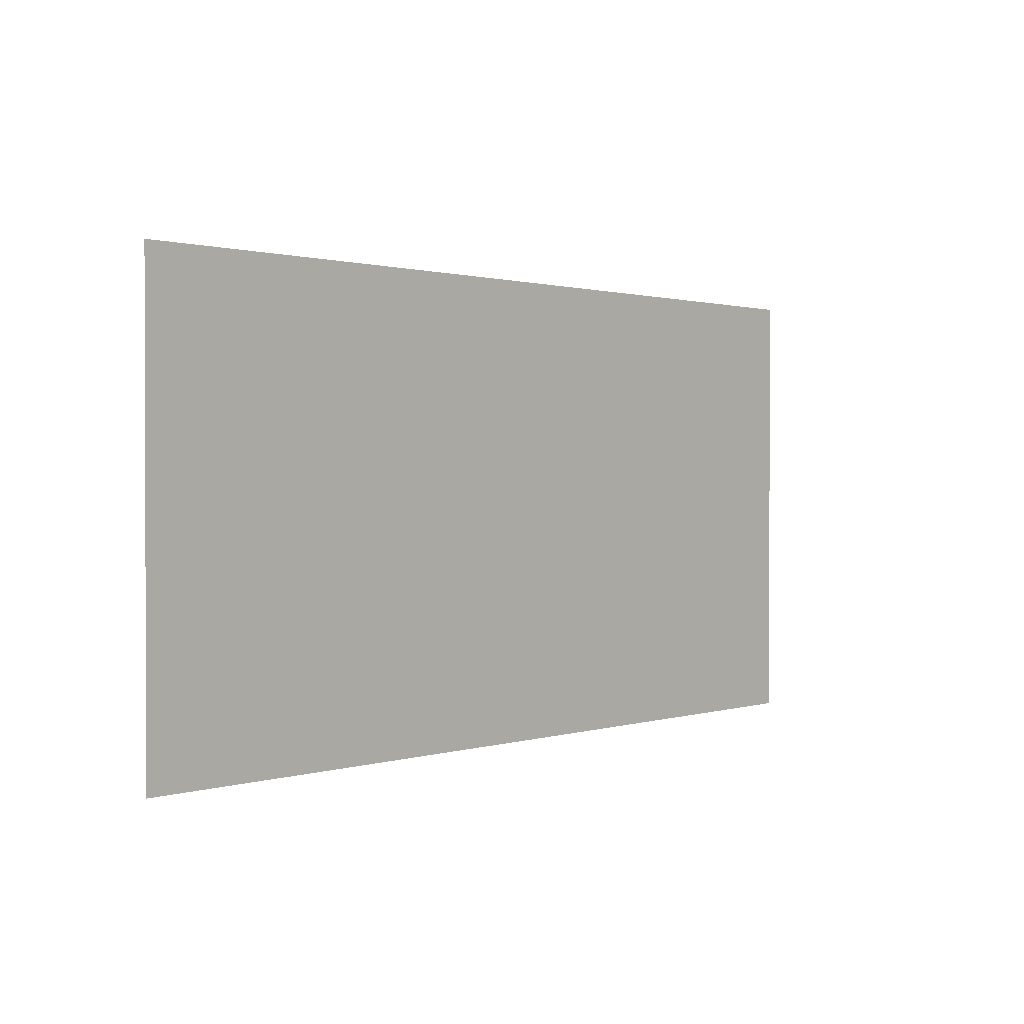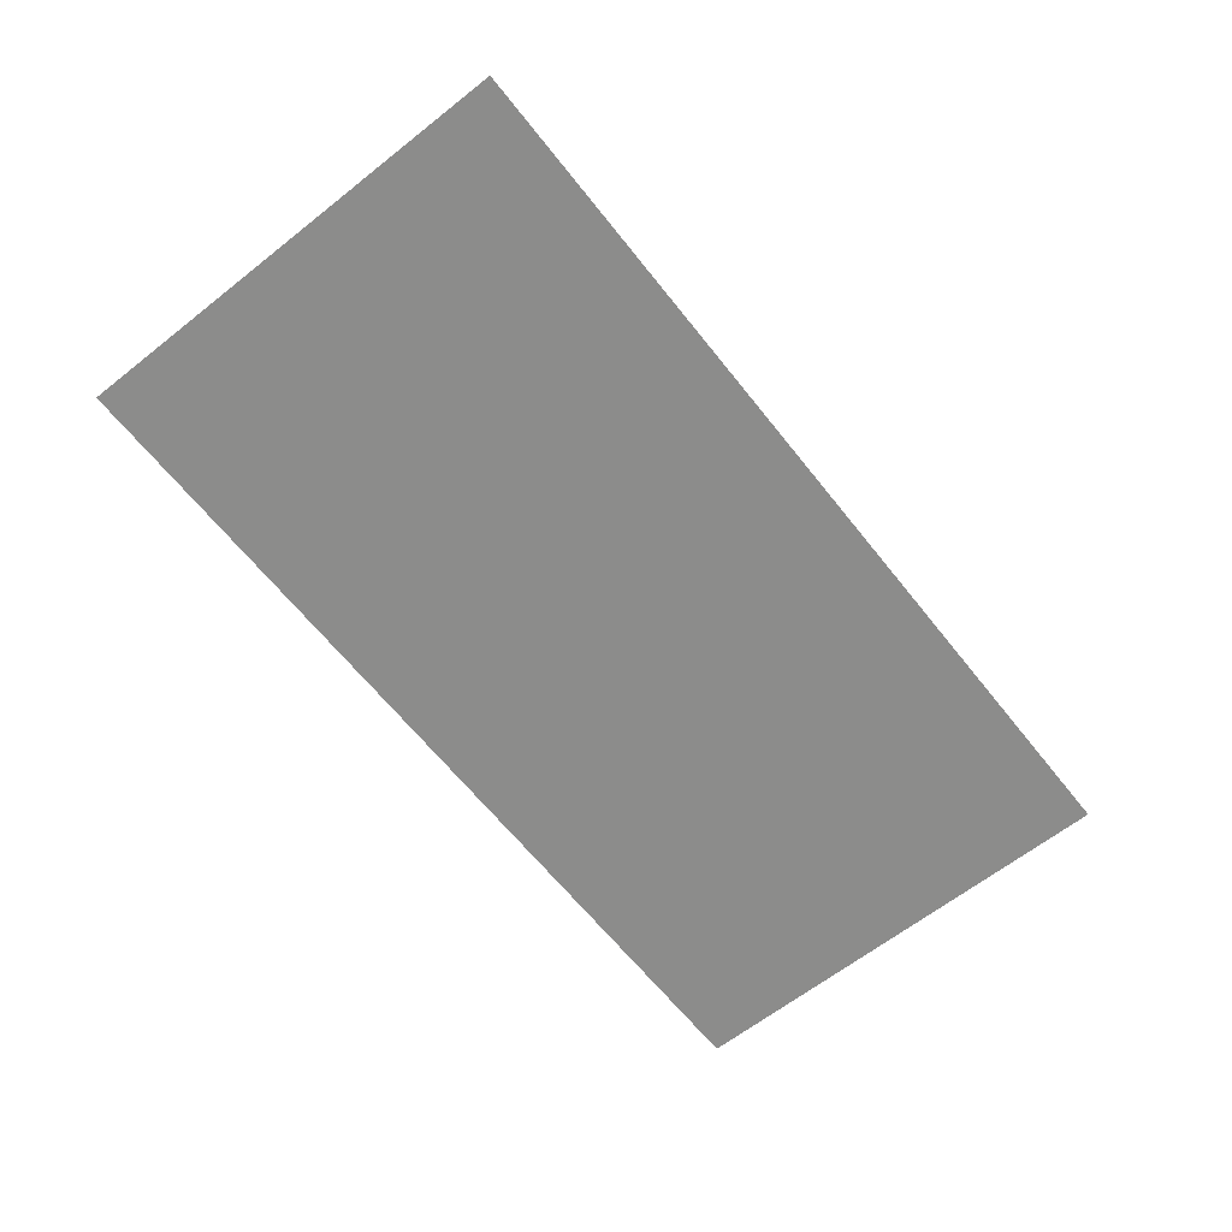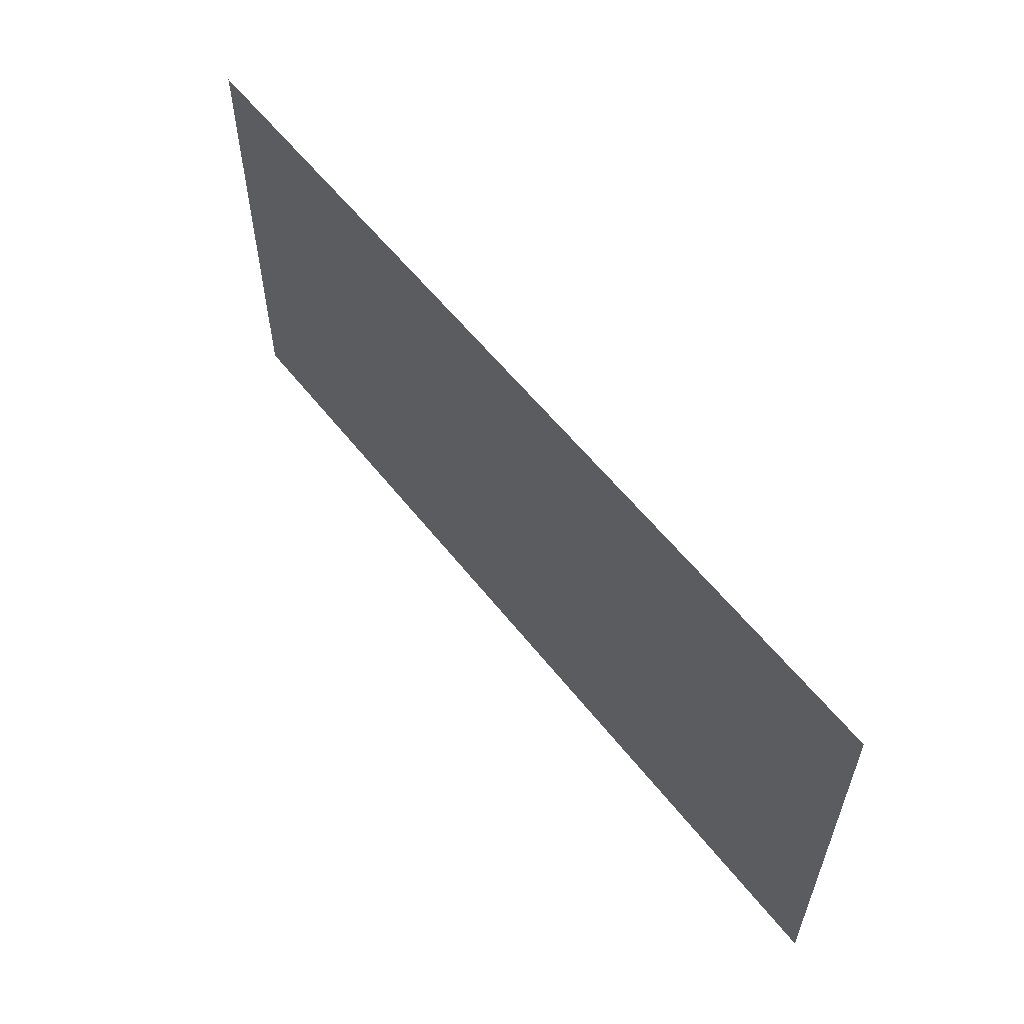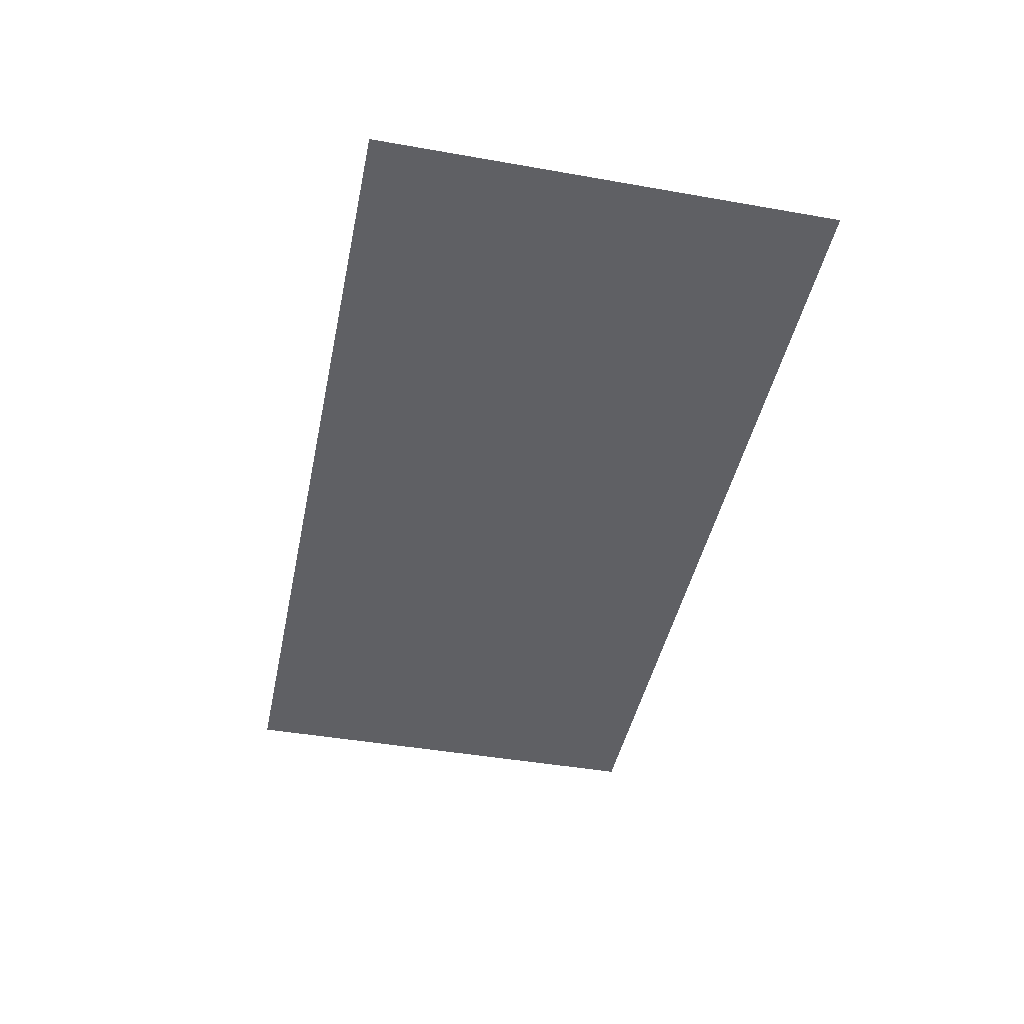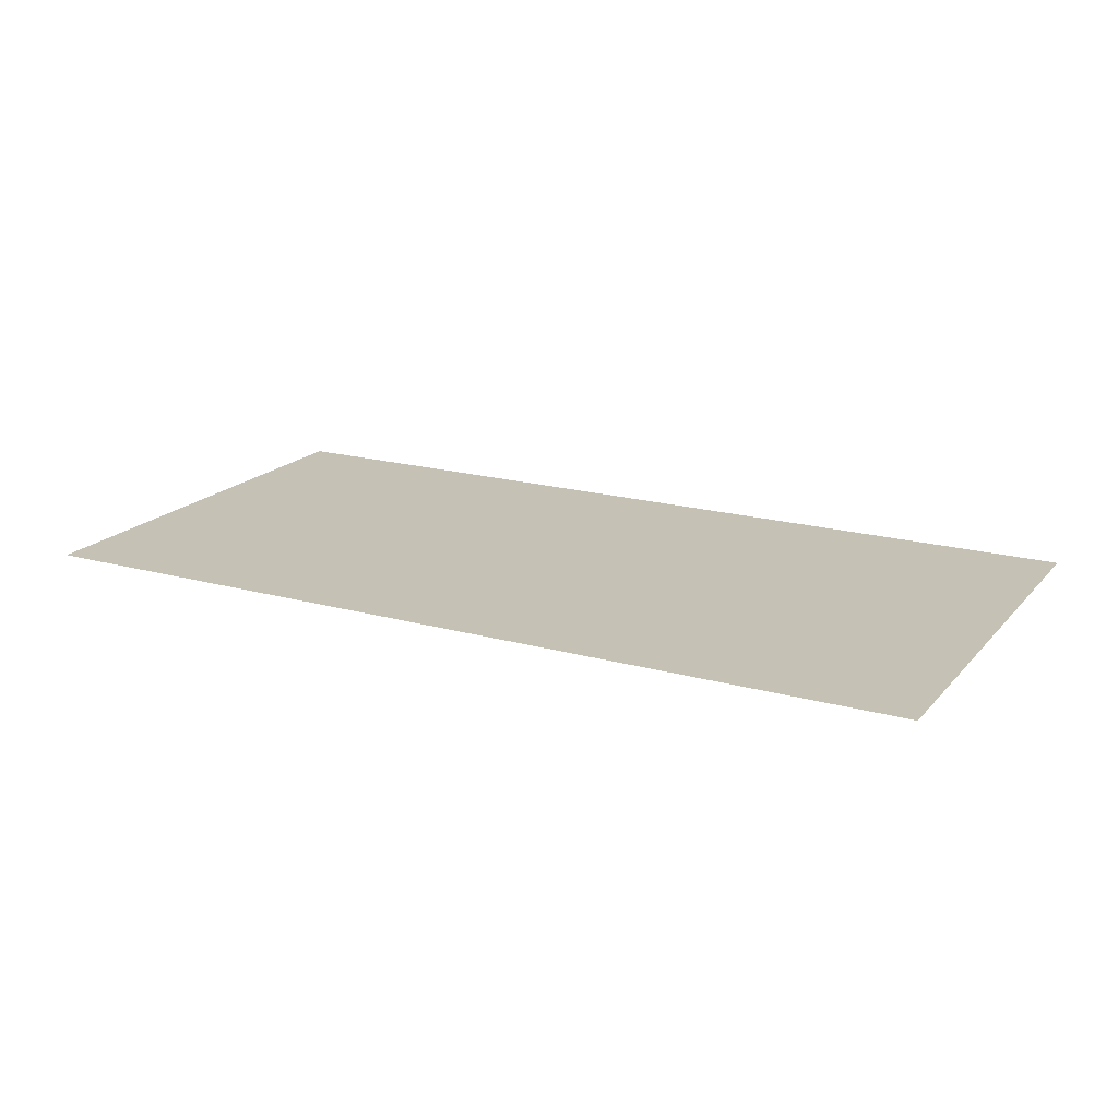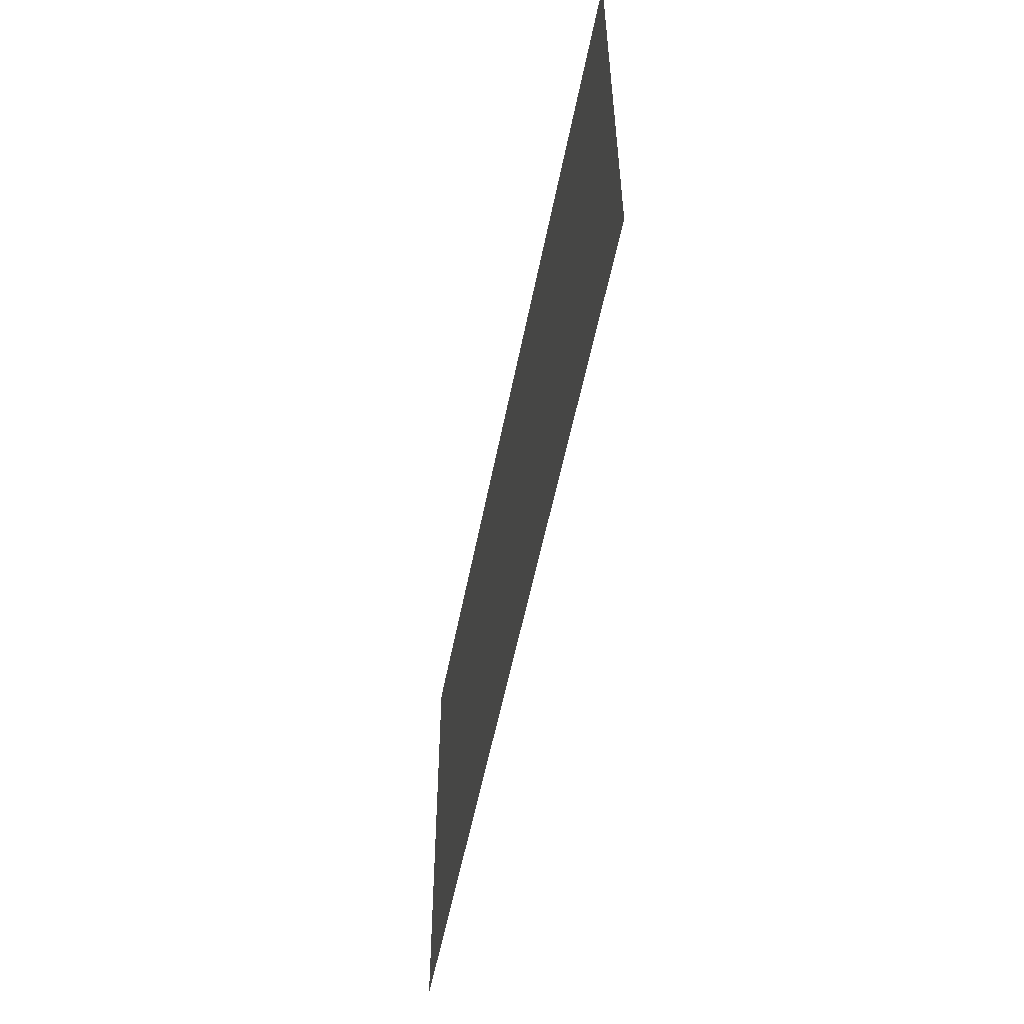
<metadata>
{"format":"obj","ext":"obj","renderer":"f3d","projection":"perspective","resolution":1024,"background":"white","views":[{"elev":1.0,"azim":130.9,"up":"+Y"},{"elev":-64.1,"azim":-51.6,"up":"+Z"},{"elev":58.0,"azim":52.2,"up":"+Y"},{"elev":-44.3,"azim":-101.6,"up":"+Z"},{"elev":18.7,"azim":28.0,"up":"+Z"},{"elev":-53.3,"azim":-100.8,"up":"+Y"}]}
</metadata>
<code>
g Park_Streight
v 0 -8.634 0.2706
v 15 6.366 0.2706
v 15 -8.634 0.2706
v 0 6.366 0.2706
v -15 -8.634 0.2706
v -15 6.366 0.2706
g Park_Streight_0
f 3 2 1
f 4 1 2
f 1 4 5
f 6 5 4

</code>
